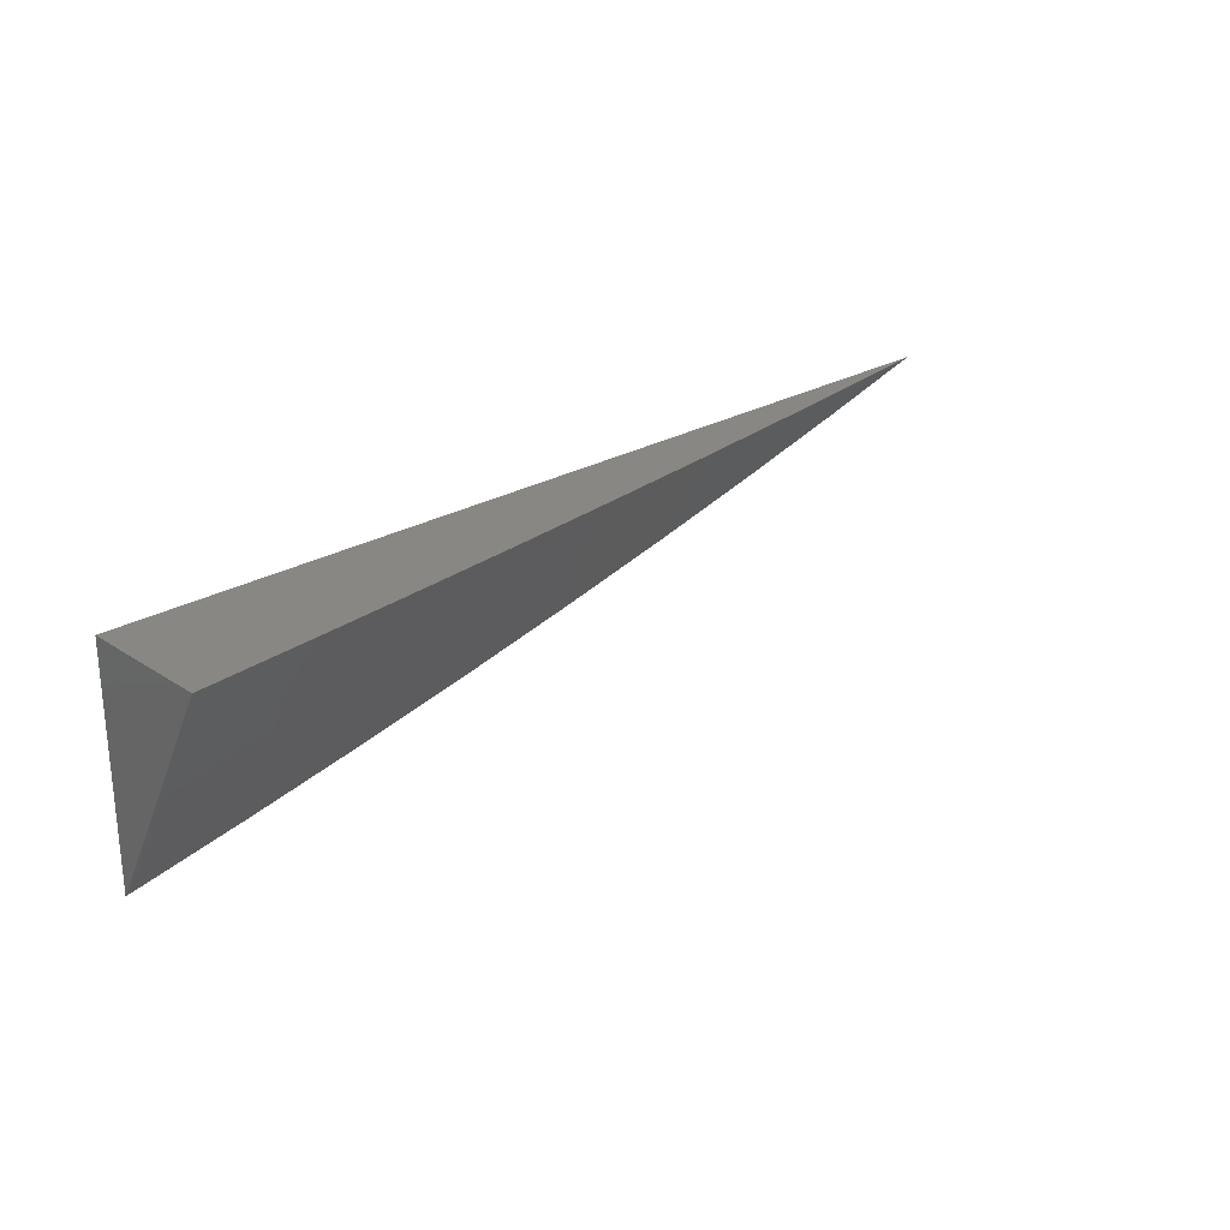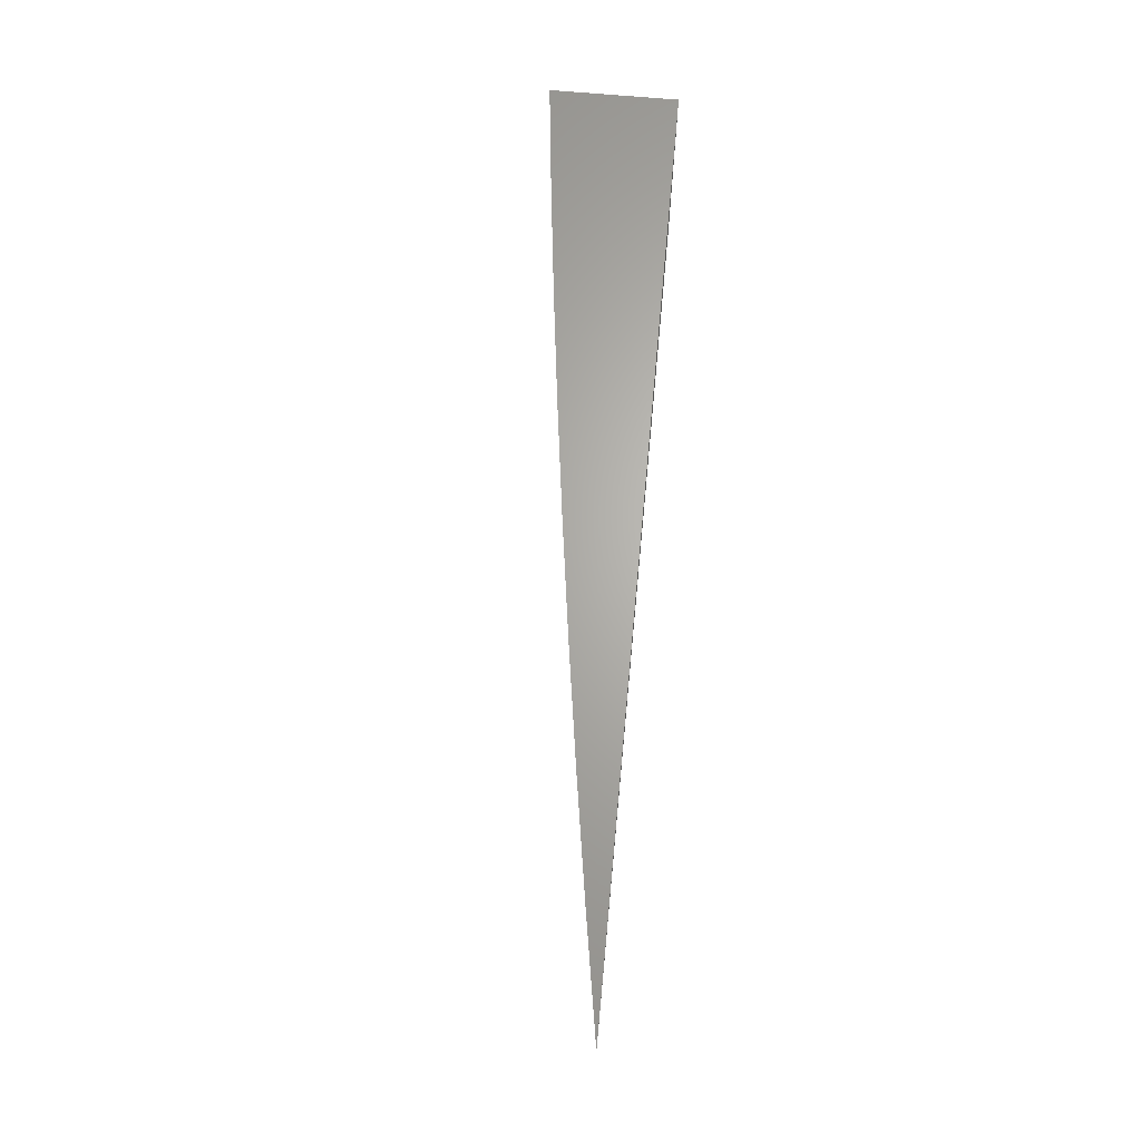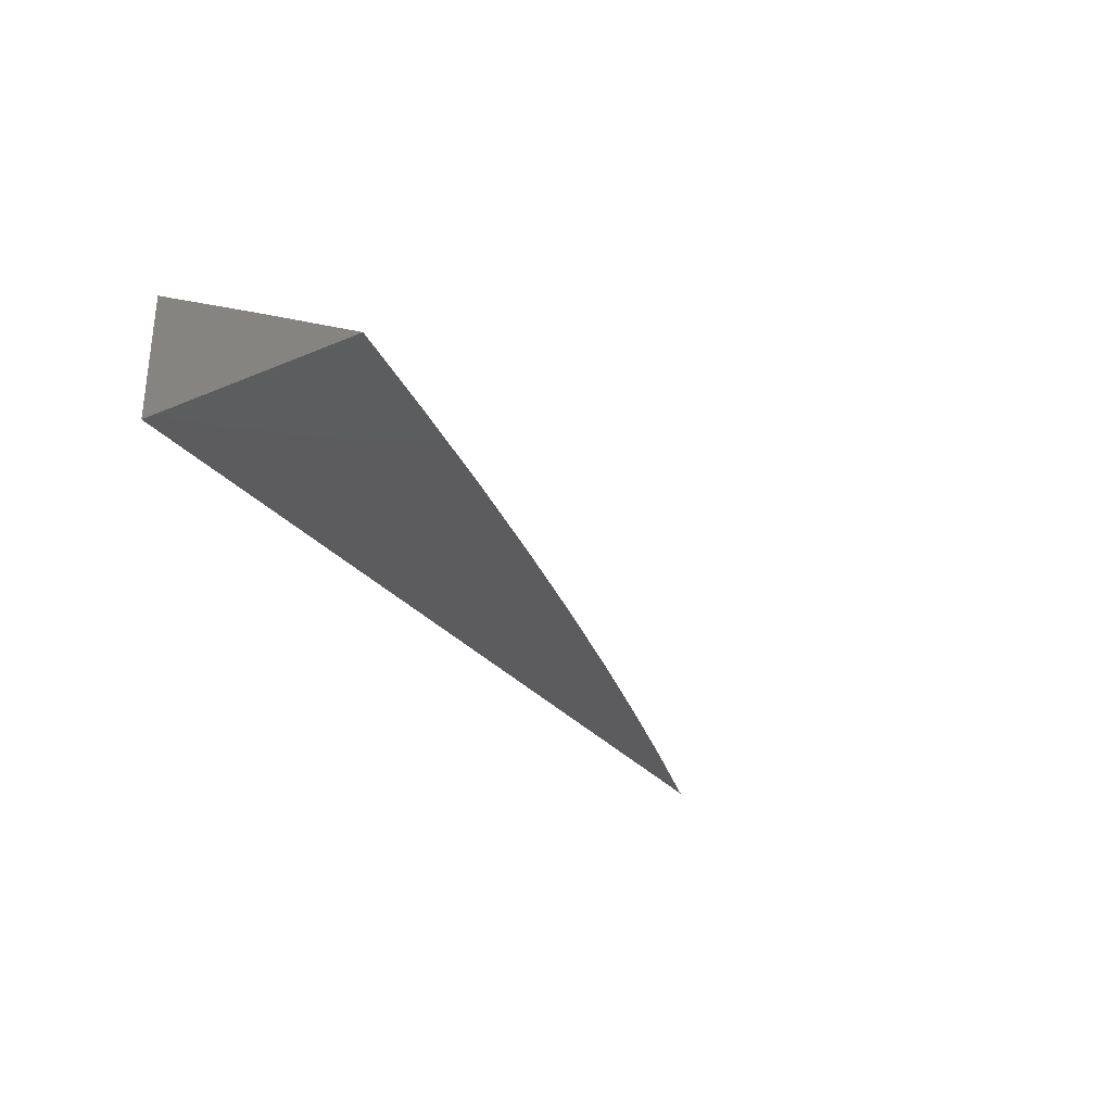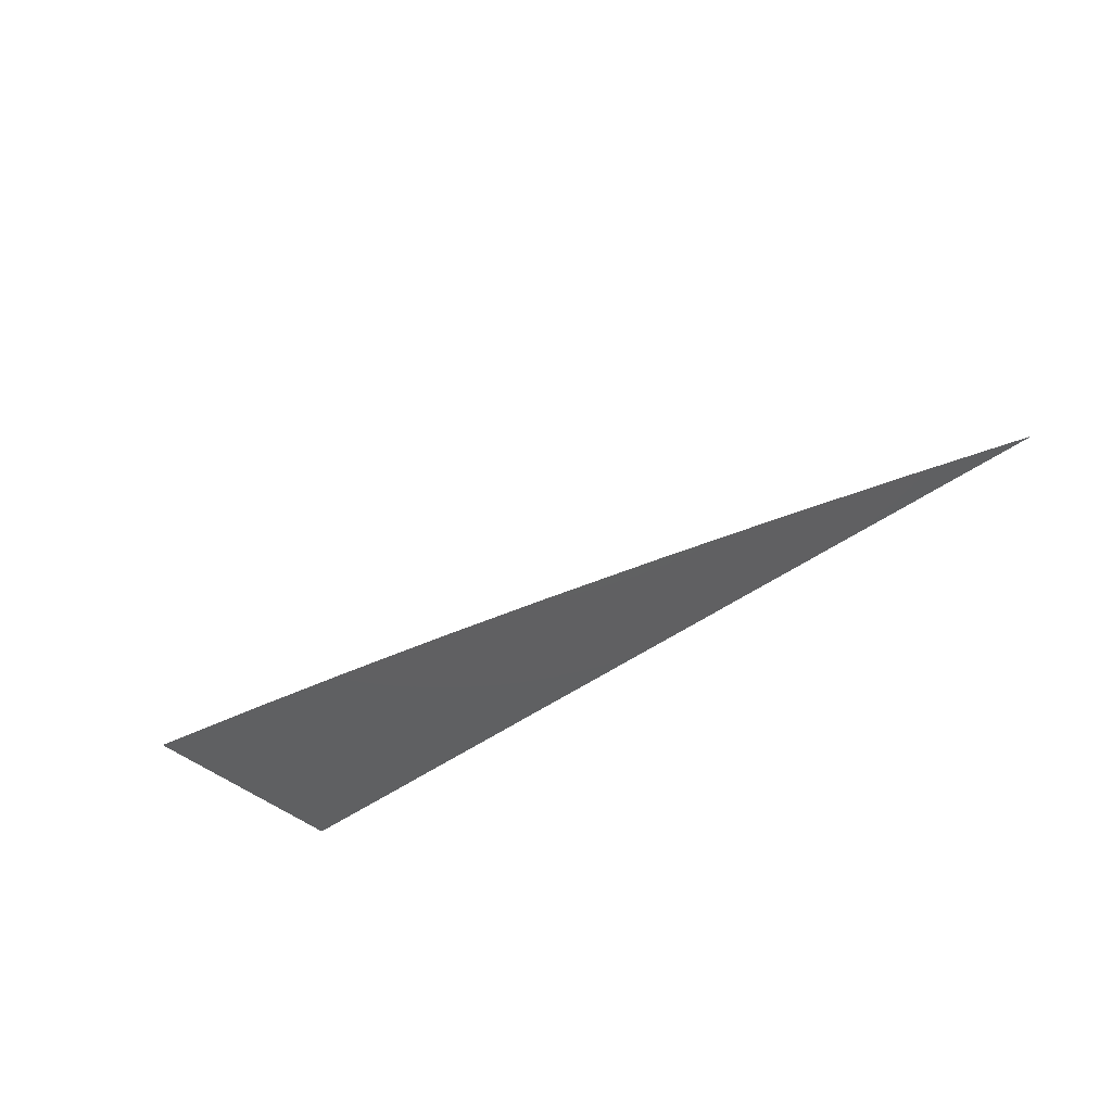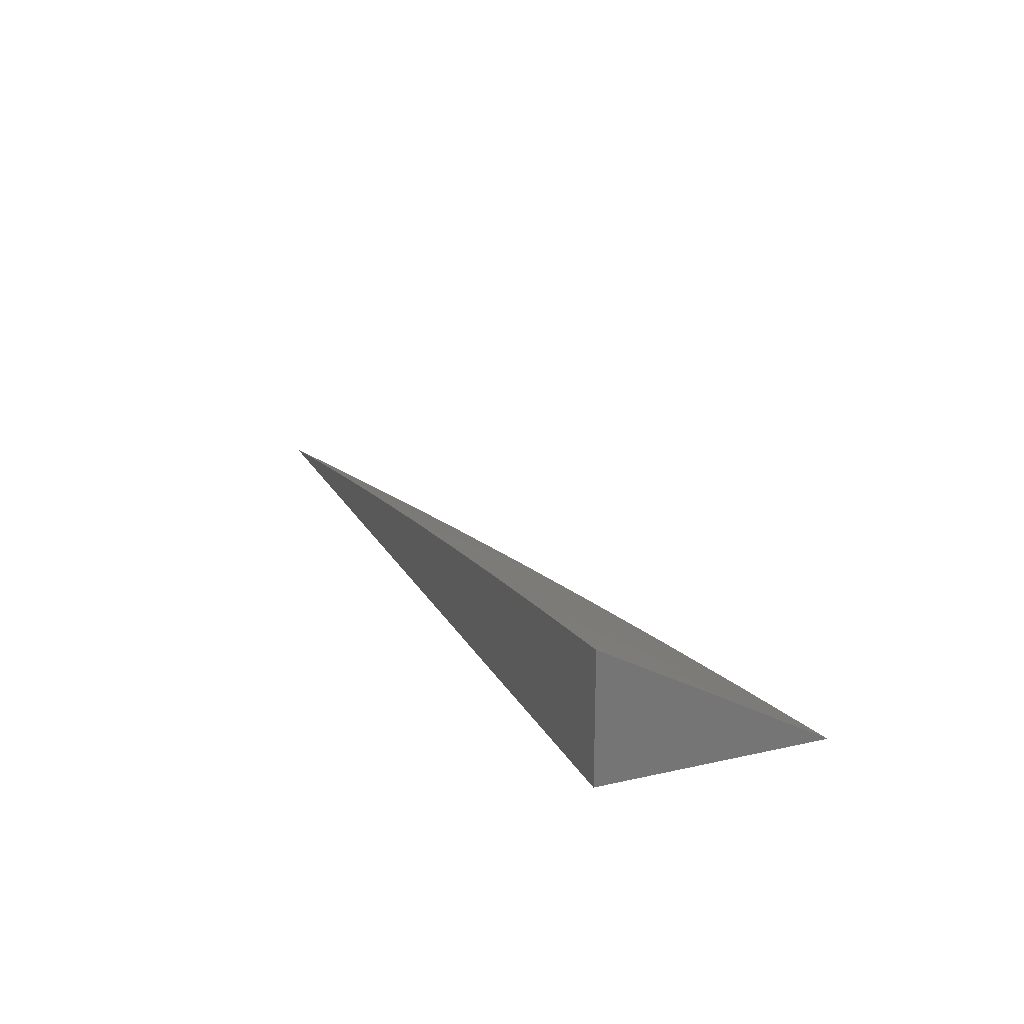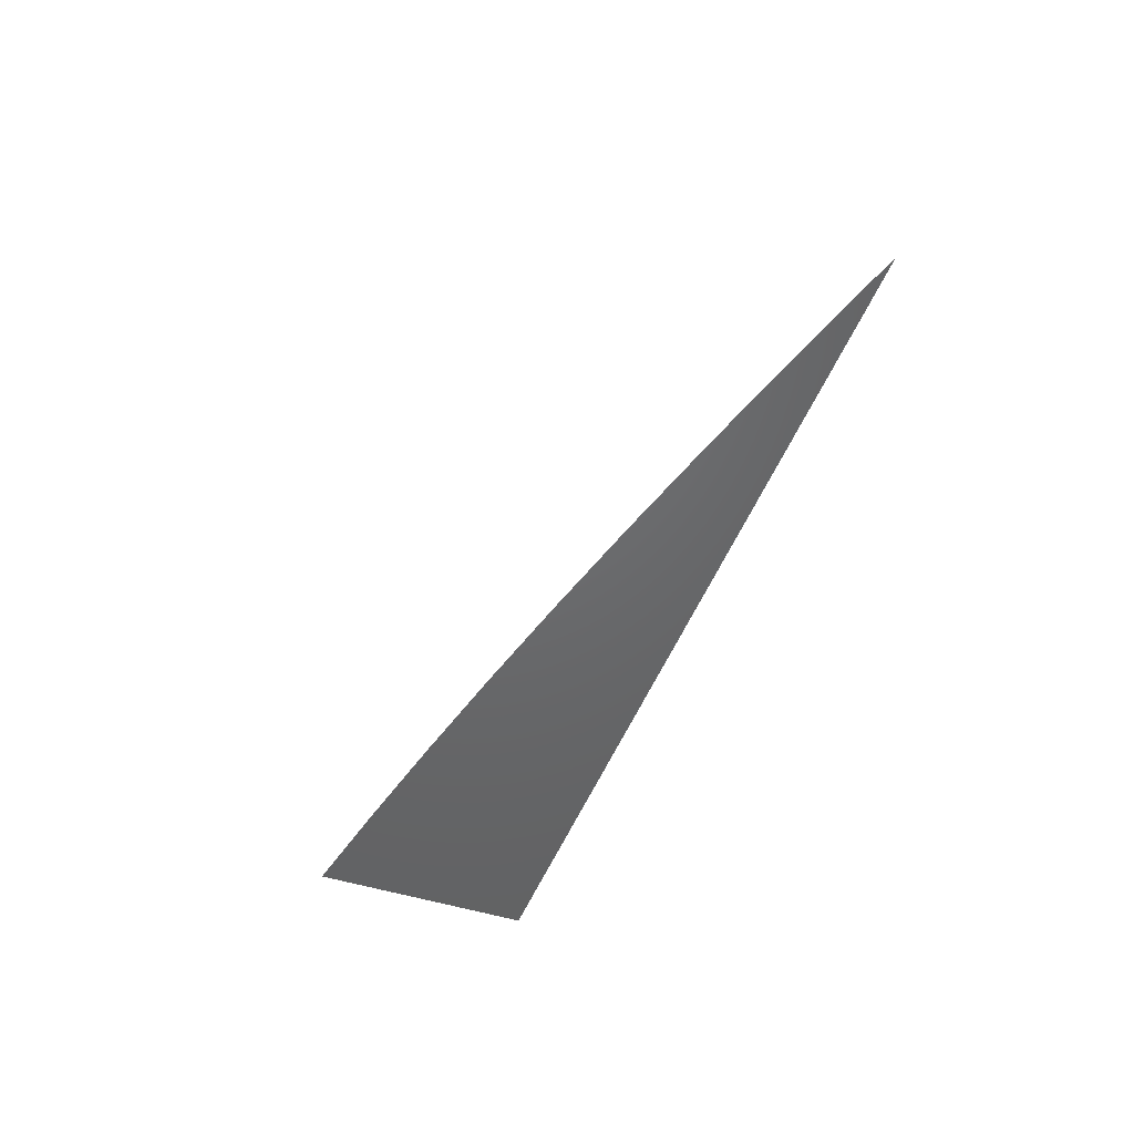
<metadata>
{"format":"stl","ext":"stl","renderer":"f3d","projection":"perspective","resolution":1024,"background":"white","views":[{"elev":25.4,"azim":-43.4,"up":"+Y"},{"elev":65.6,"azim":95.3,"up":"+Y"},{"elev":-29.9,"azim":-58.3,"up":"+Z"},{"elev":-41.4,"azim":42.7,"up":"+Z"},{"elev":21.2,"azim":-111.9,"up":"+Z"},{"elev":-47.8,"azim":69.8,"up":"+Z"}]}
</metadata>
<code>
# stl→obj: 25 verts, 46 faces
v 1 -5.072 10.04
v 1 -5.143 10
v 1.023 -5.067 10.04
v 1.074 -5.129 10
v 1.059 -5.06 10.04
v 1.095 -5.053 10.04
v 1.074 -5 10.07
v 1.131 -5.045 10.04
v 1.147 -5 10.06
v 1.204 -5.029 10.04
v 1.221 -5 10.05
v 1.276 -5.012 10.04
v 1.294 -5 10.04
v 1.296 -5.08 10
v 1.369 -5.061 10
v 1.148 -5.114 10
v 1.222 -5.097 10
v 1.368 -5 10.03
v 1.442 -5.042 10
v 1.441 -5 10.02
v 1.515 -5.021 10
v 1.514 -5 10.01
v 1.588 -5 10
v 1 -5 10.08
v 1 -5 10
f 1 2 3
f 3 2 4
f 3 4 5
f 5 4 6
f 5 6 7
f 7 6 8
f 7 8 9
f 9 8 10
f 9 10 11
f 11 10 12
f 11 12 13
f 13 12 14
f 13 14 15
f 4 16 6
f 6 16 8
f 8 16 10
f 10 16 17
f 10 17 12
f 12 17 14
f 13 15 18
f 18 15 19
f 18 19 20
f 20 19 21
f 20 21 22
f 22 21 23
f 7 24 5
f 5 24 3
f 24 1 3
f 24 7 25
f 25 7 9
f 25 9 11
f 11 13 25
f 25 13 18
f 25 18 20
f 20 22 25
f 25 22 23
f 23 21 25
f 25 21 19
f 25 19 15
f 15 14 25
f 25 14 17
f 25 17 16
f 16 4 25
f 25 4 2
f 2 1 25
f 25 1 24

</code>
